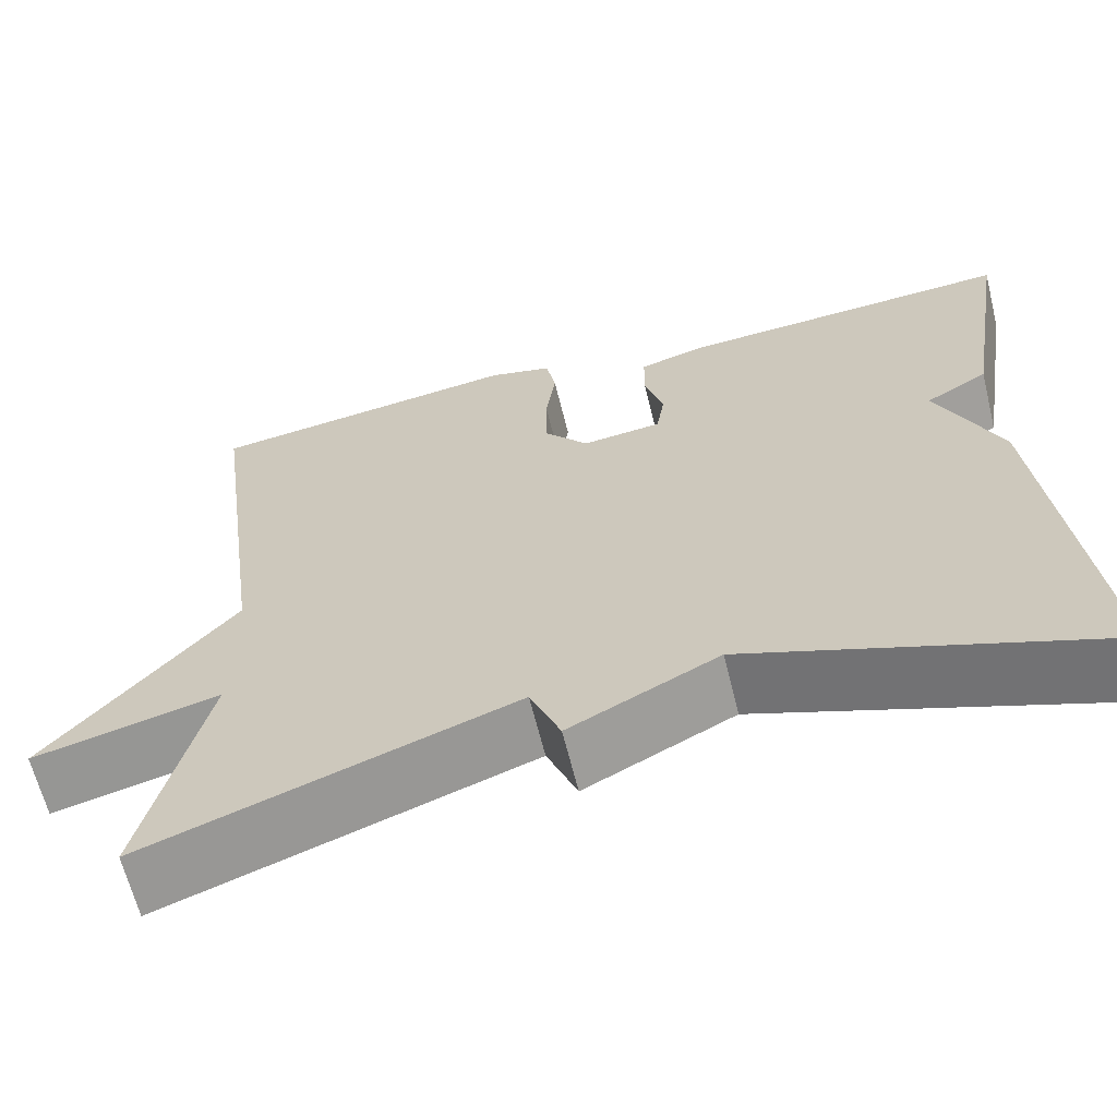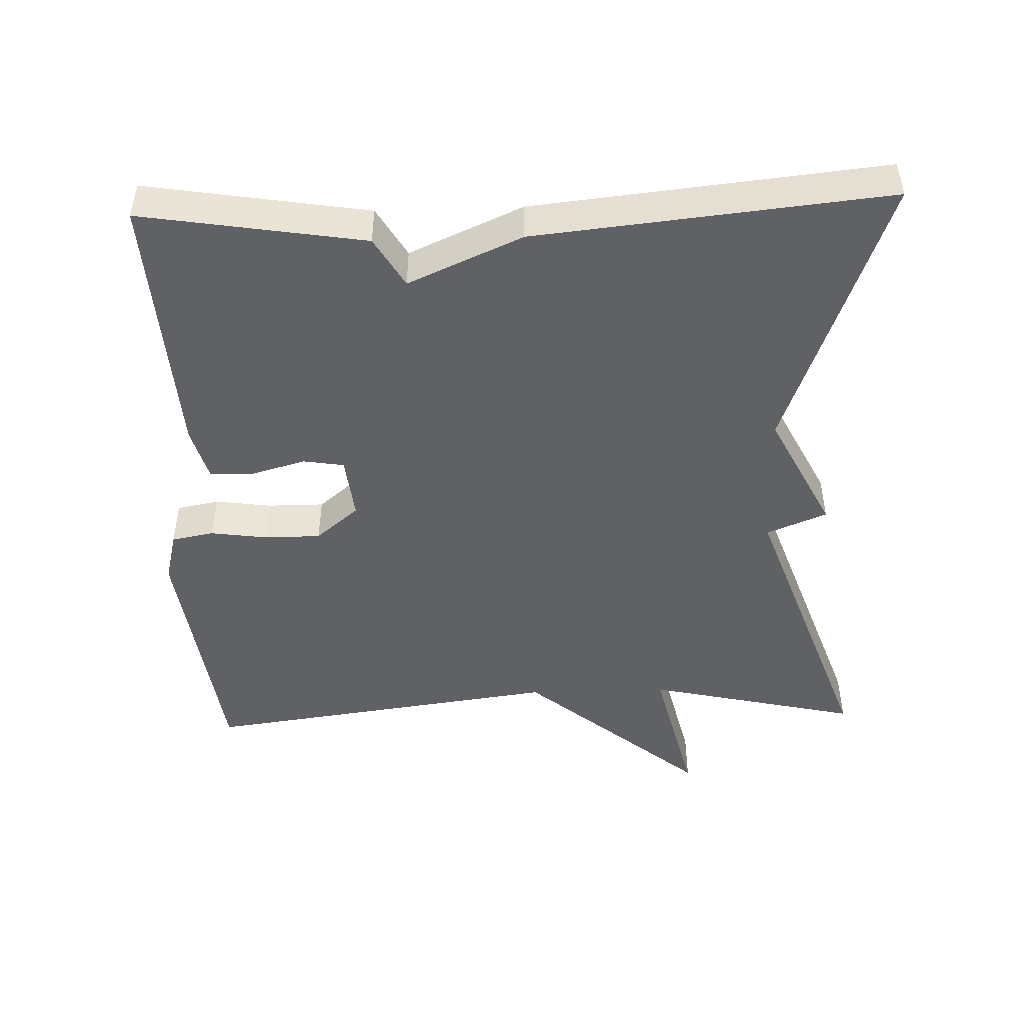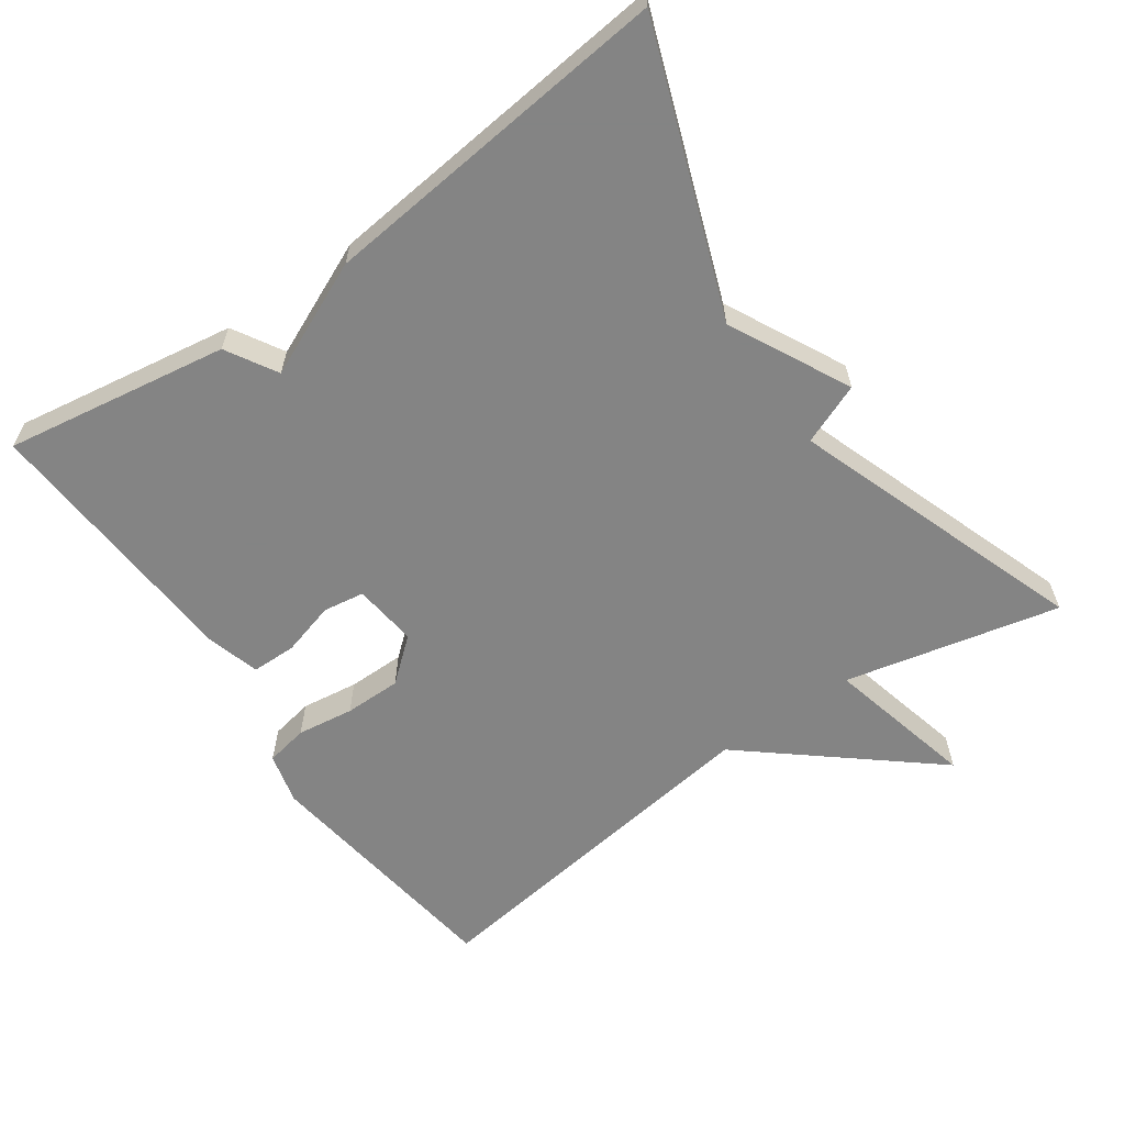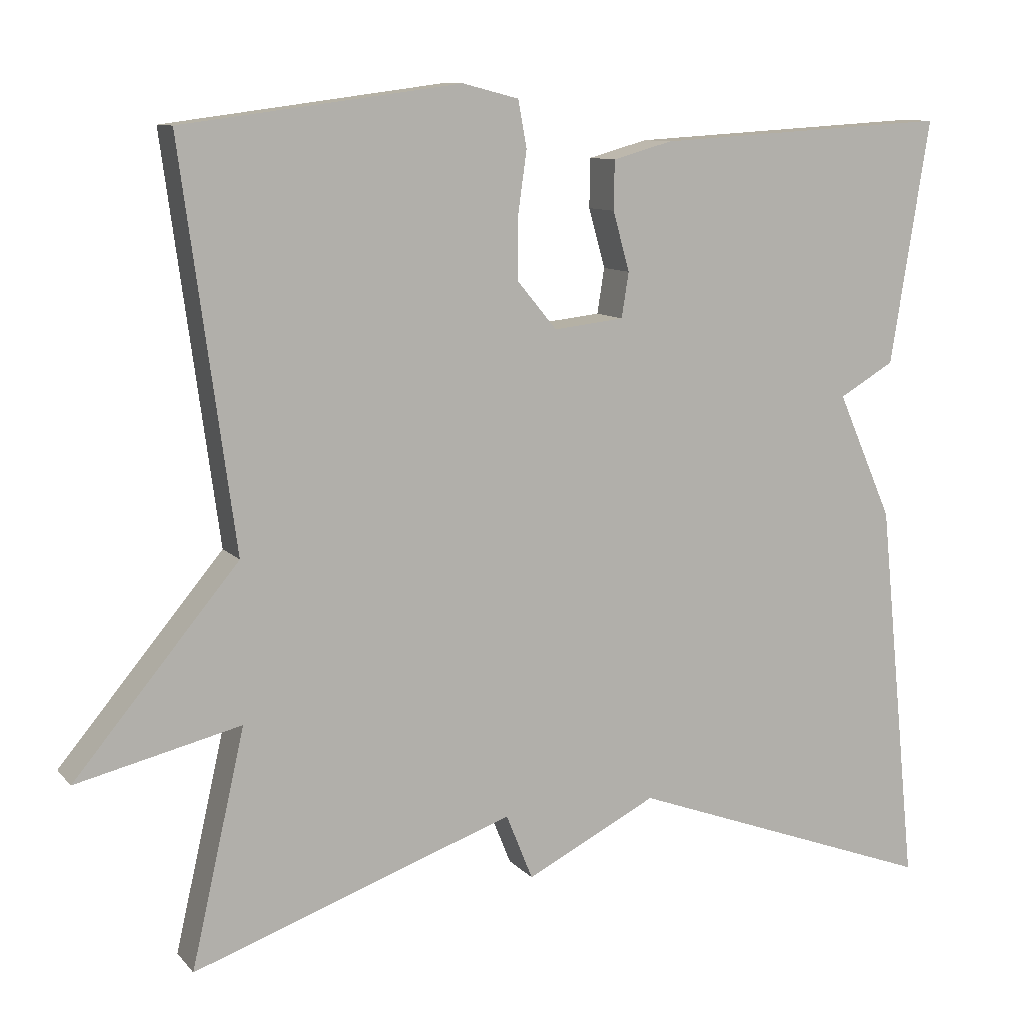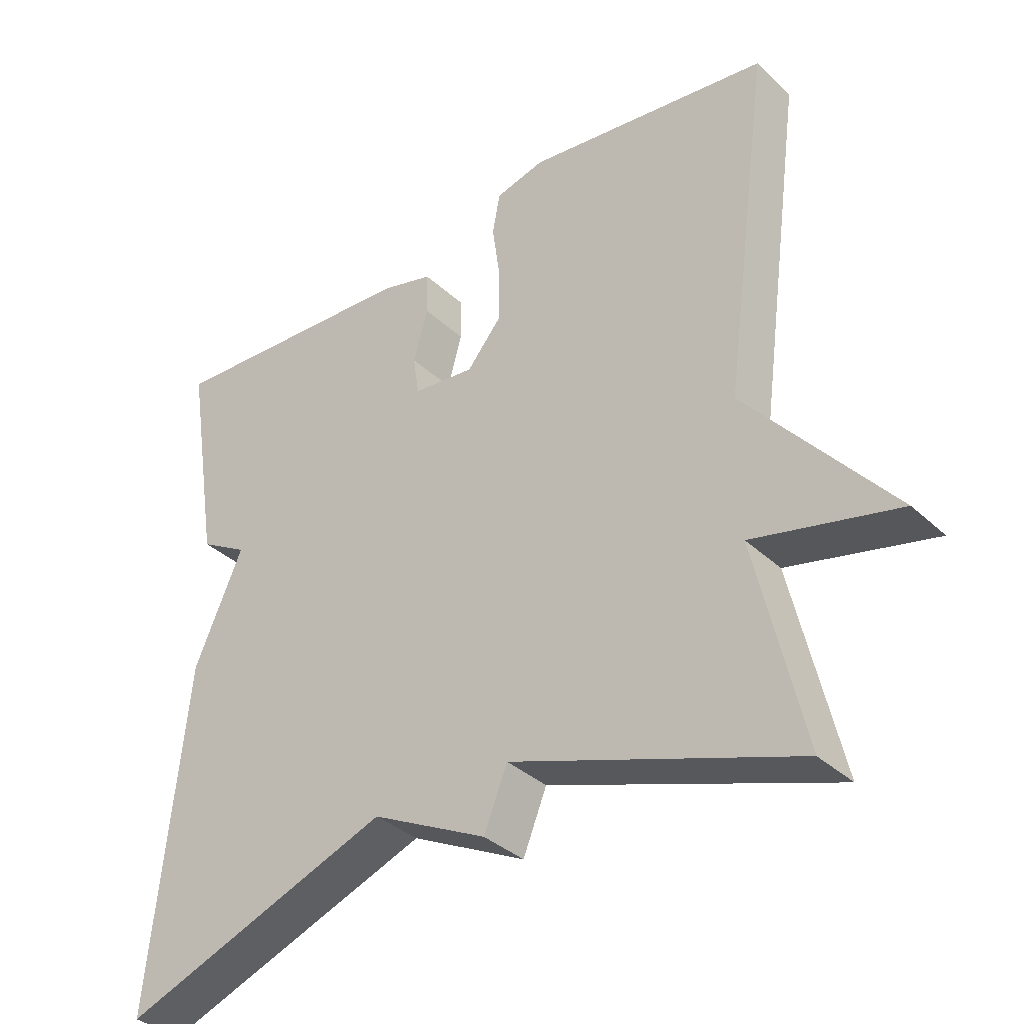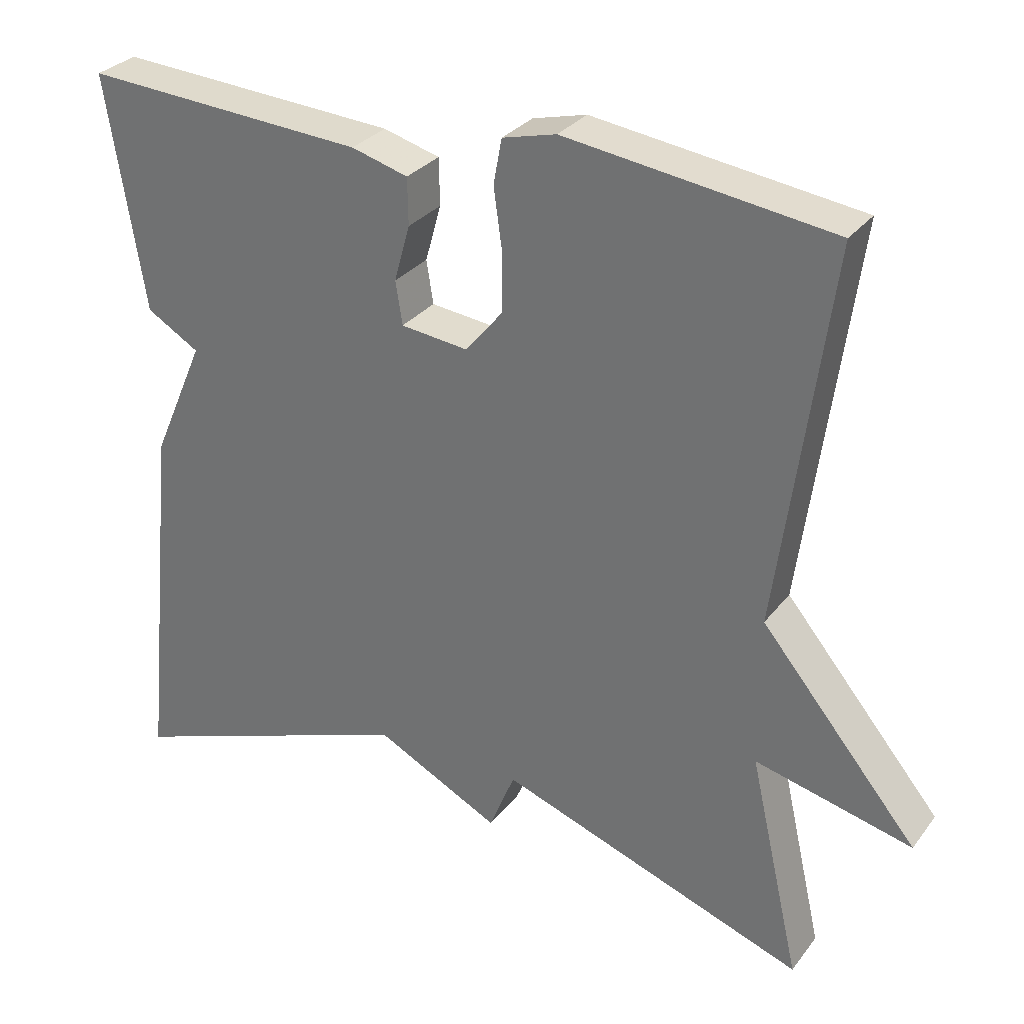
<metadata>
{"format":"obj","ext":"obj","renderer":"f3d","projection":"perspective","resolution":1024,"background":"white","views":[{"elev":-64.3,"azim":13.9,"up":"+Z"},{"elev":-47.4,"azim":91.9,"up":"+Y"},{"elev":-61.3,"azim":125.1,"up":"+Y"},{"elev":10.0,"azim":-23.3,"up":"+Z"},{"elev":-35.9,"azim":-140.2,"up":"+Z"},{"elev":30.1,"azim":-149.7,"up":"+Z"}]}
</metadata>
<code>
v 0.5 0.07 -0.5
v 0.108 0.07 -0.356
v -0.058 0.07 -0.44
v -0.092 0.07 -0.356
v -0.5 0.07 -0.5
v -0.432 0.07 -0.202
v -0.64 0.07 -0.252
v -0.432 0.07 -0.002
v -0.5 0.07 0.5
v -0.148 0.07 0.547
v -0.077 0.07 0.529
v -0.066 0.07 0.47
v -0.077 0.07 0.391
v -0.077 0.07 0.312
v -0.027 0.07 0.252
v 0.062 0.07 0.262
v 0.071 0.07 0.319
v 0.05 0.07 0.394
v 0.051 0.07 0.456
v 0.126 0.07 0.477
v 0.5 0.07 0.5
v 0.45 0.07 0.19
v 0.38 0.07 0.149
v 0.45 0.07 -0.01
v 0.5 0 -0.5
v 0.108 0 -0.356
v -0.058 0 -0.44
v -0.092 0 -0.356
v -0.5 0 -0.5
v -0.432 0 -0.202
v -0.64 0 -0.252
v -0.432 0 -0.002
v -0.5 0 0.5
v -0.148 0 0.547
v -0.077 0 0.529
v -0.066 0 0.47
v -0.077 0 0.391
v -0.077 0 0.312
v -0.027 0 0.252
v 0.062 0 0.262
v 0.071 0 0.319
v 0.05 0 0.394
v 0.051 0 0.456
v 0.126 0 0.477
v 0.5 0 0.5
v 0.45 0 0.19
v 0.38 0 0.149
v 0.45 0 -0.01
f 23 24 1 2
f 21 22 23
f 20 21 23
f 19 20 23
f 18 19 23
f 17 18 23
f 16 17 23 2
f 2 3 4
f 16 2 4
f 15 16 4
f 4 5 6
f 15 4 6
f 14 15 6
f 6 7 8
f 14 6 8
f 13 14 8
f 11 12 13
f 10 11 13
f 9 10 13
f 8 9 13
f 26 25 48 47
f 47 46 45
f 47 45 44
f 47 44 43
f 47 43 42
f 47 42 41
f 26 47 41 40
f 28 27 26
f 28 26 40
f 28 40 39
f 30 29 28
f 30 28 39
f 30 39 38
f 32 31 30
f 32 30 38
f 32 38 37
f 37 36 35
f 37 35 34
f 37 34 33
f 37 33 32
f 1 25 26 2
f 2 26 27 3
f 3 27 28 4
f 4 28 29 5
f 5 29 30 6
f 6 30 31 7
f 7 31 32 8
f 8 32 33 9
f 9 33 34 10
f 10 34 35 11
f 11 35 36 12
f 12 36 37 13
f 13 37 38 14
f 14 38 39 15
f 15 39 40 16
f 16 40 41 17
f 17 41 42 18
f 18 42 43 19
f 19 43 44 20
f 20 44 45 21
f 21 45 46 22
f 22 46 47 23
f 23 47 48 24
f 24 48 25 1

</code>
